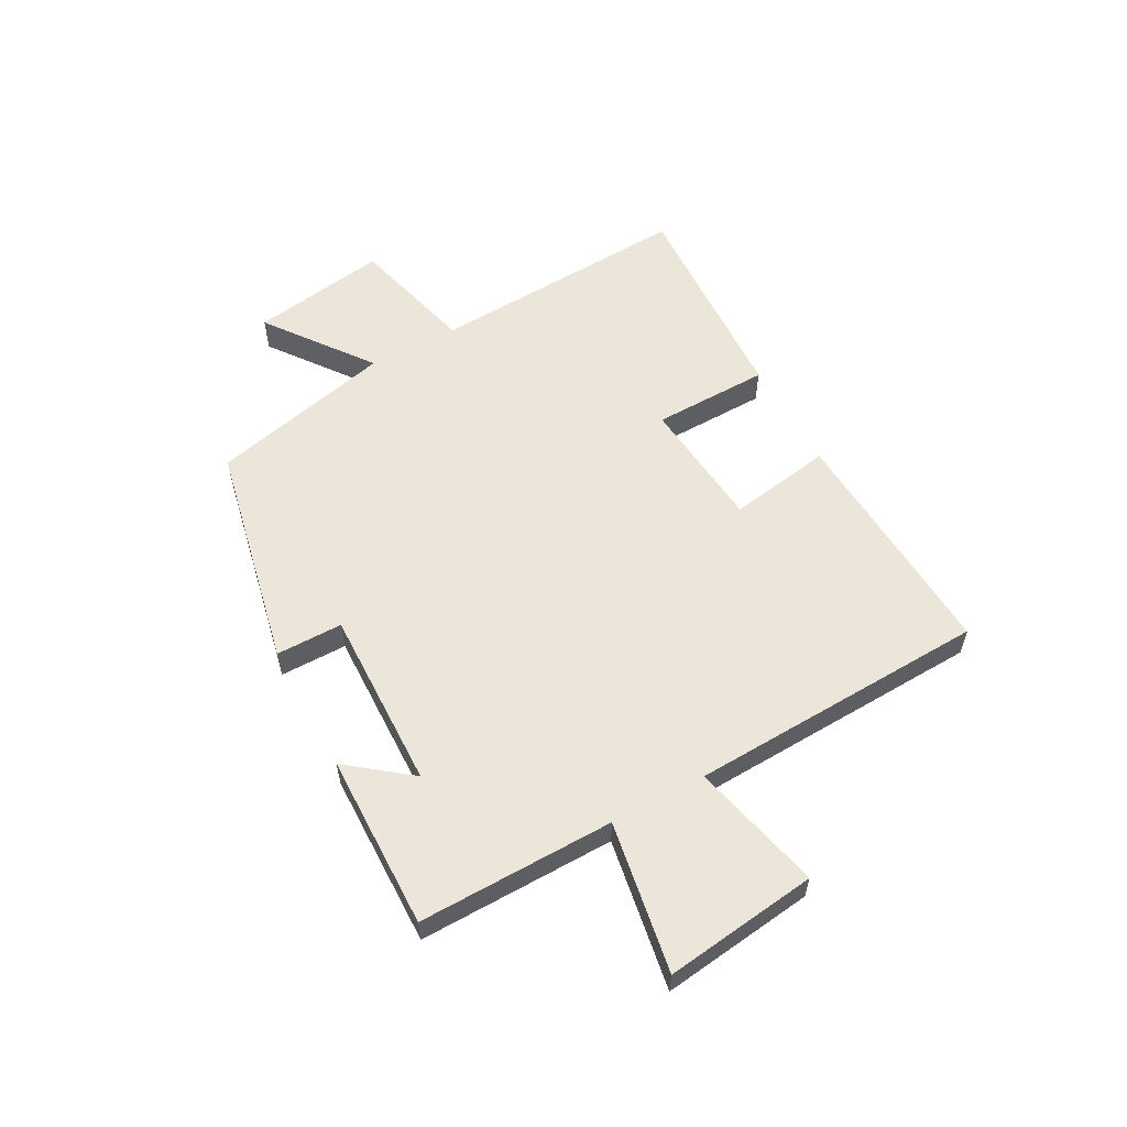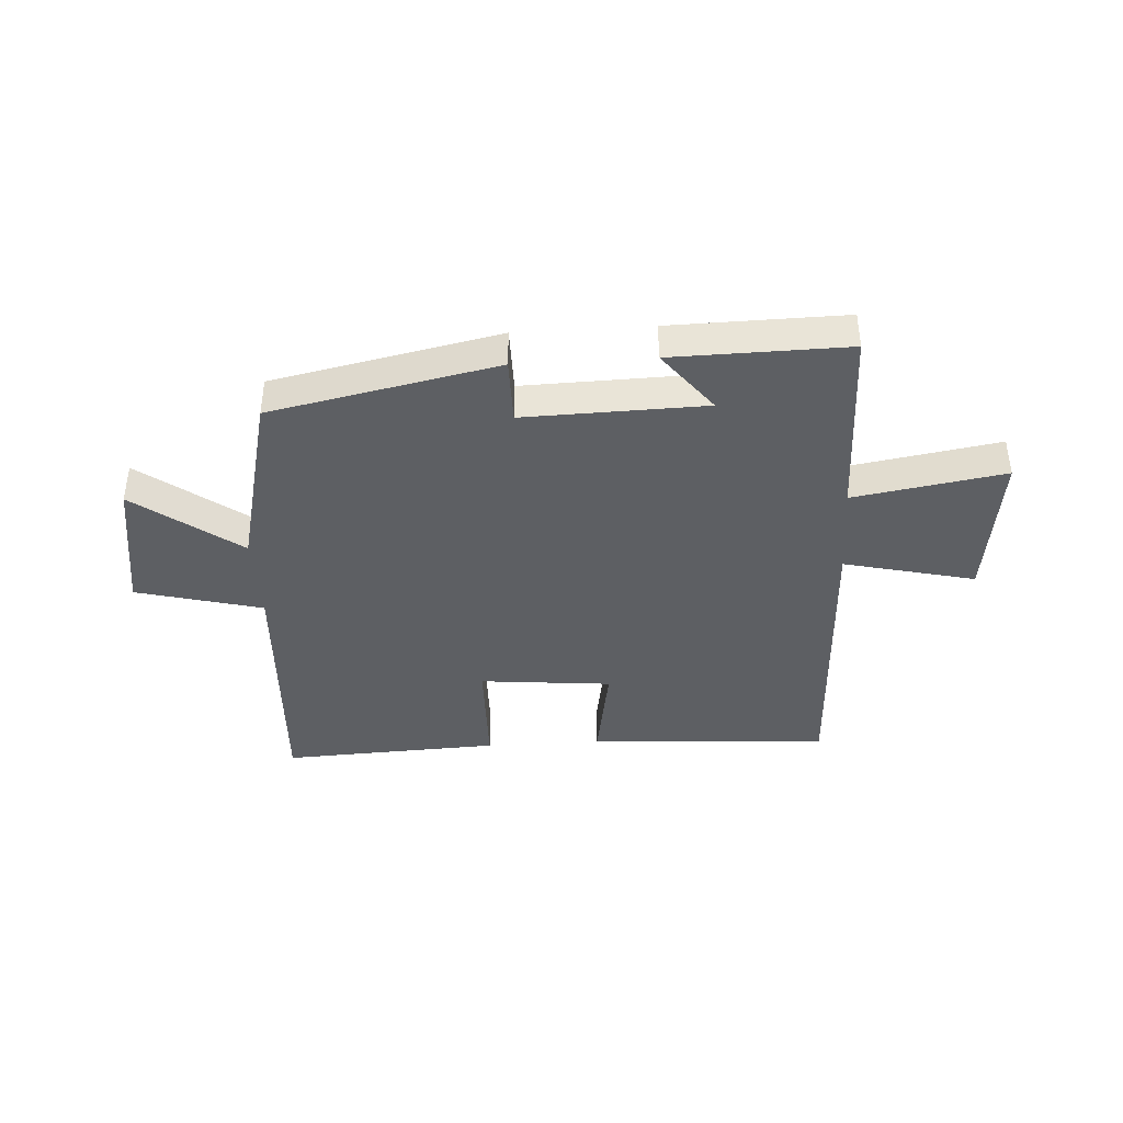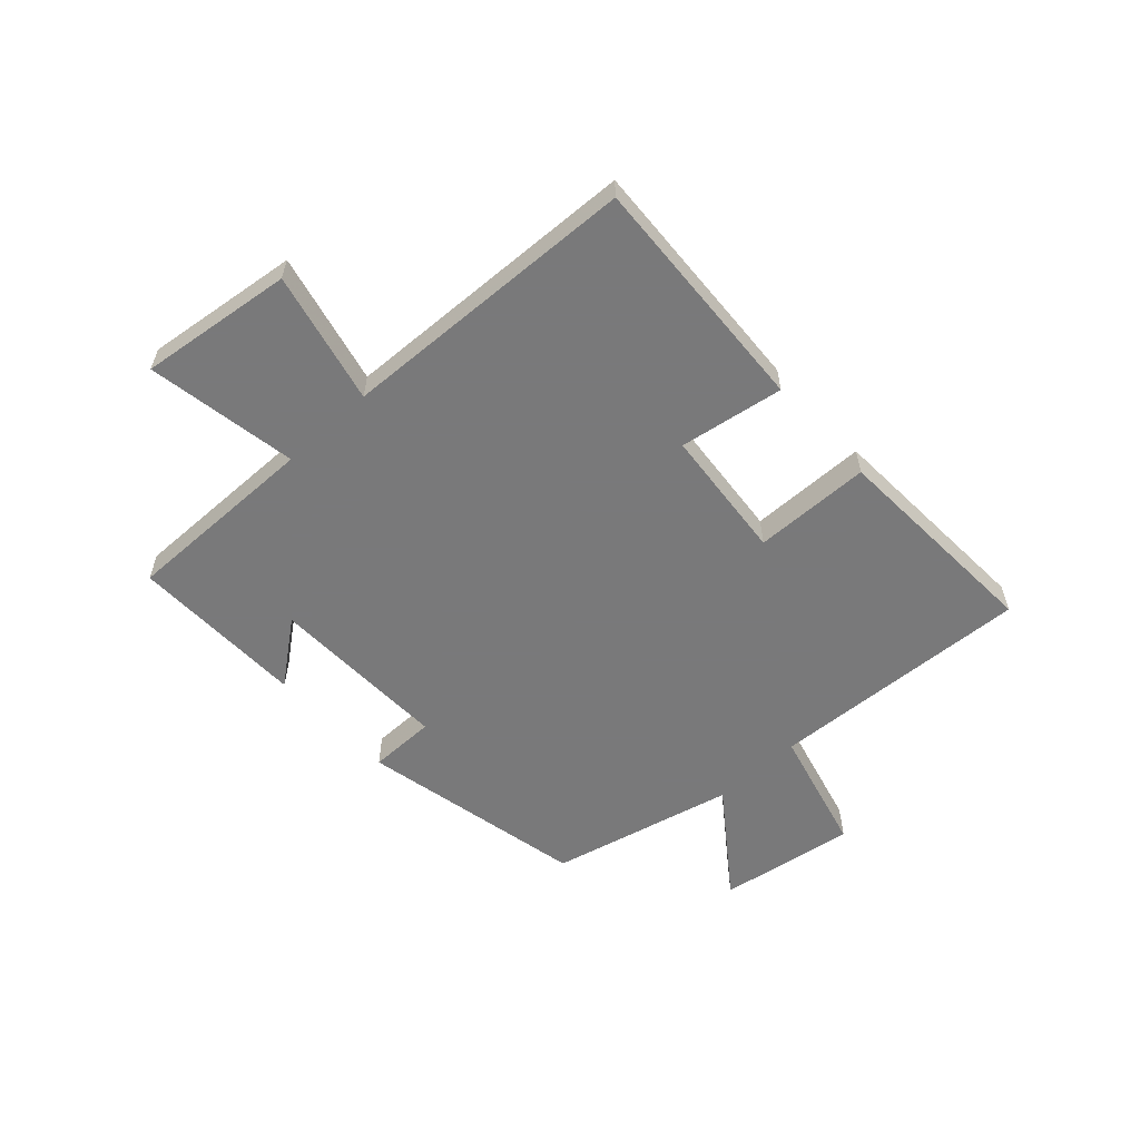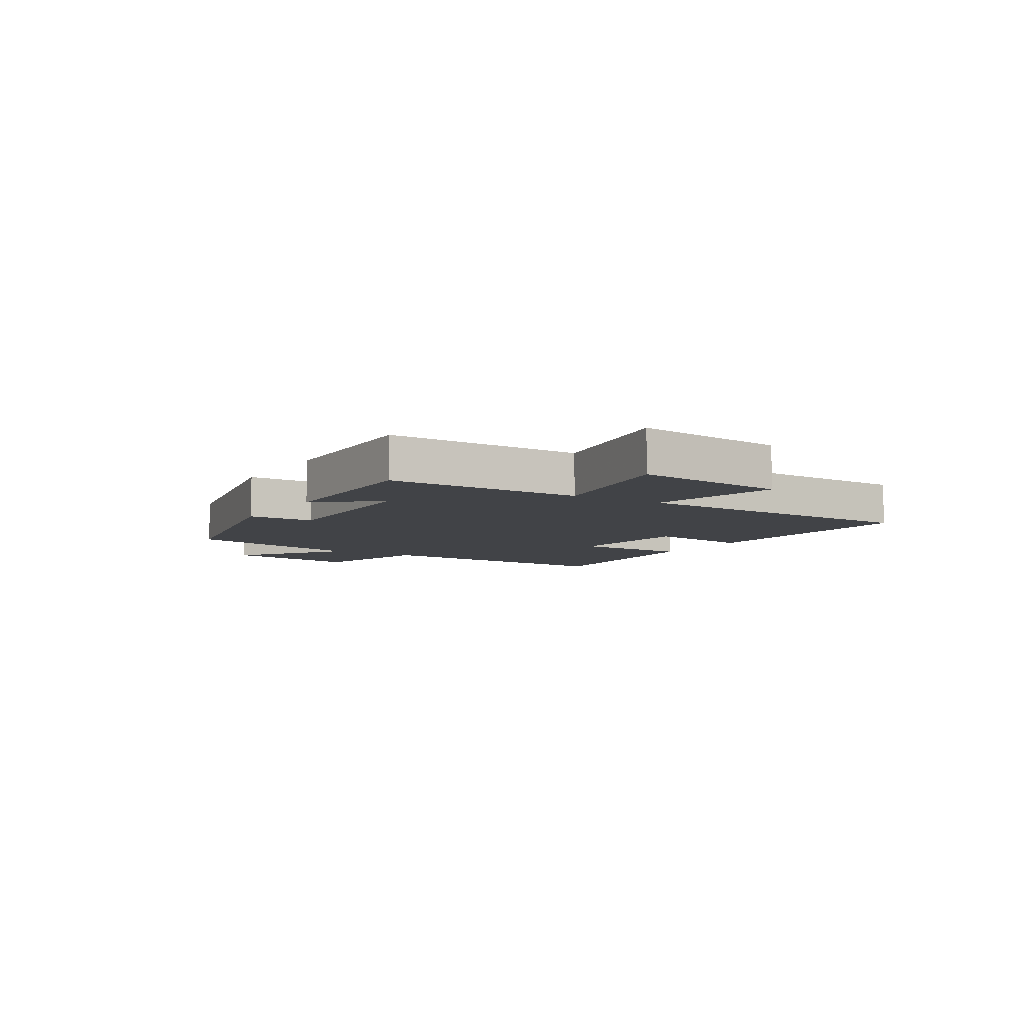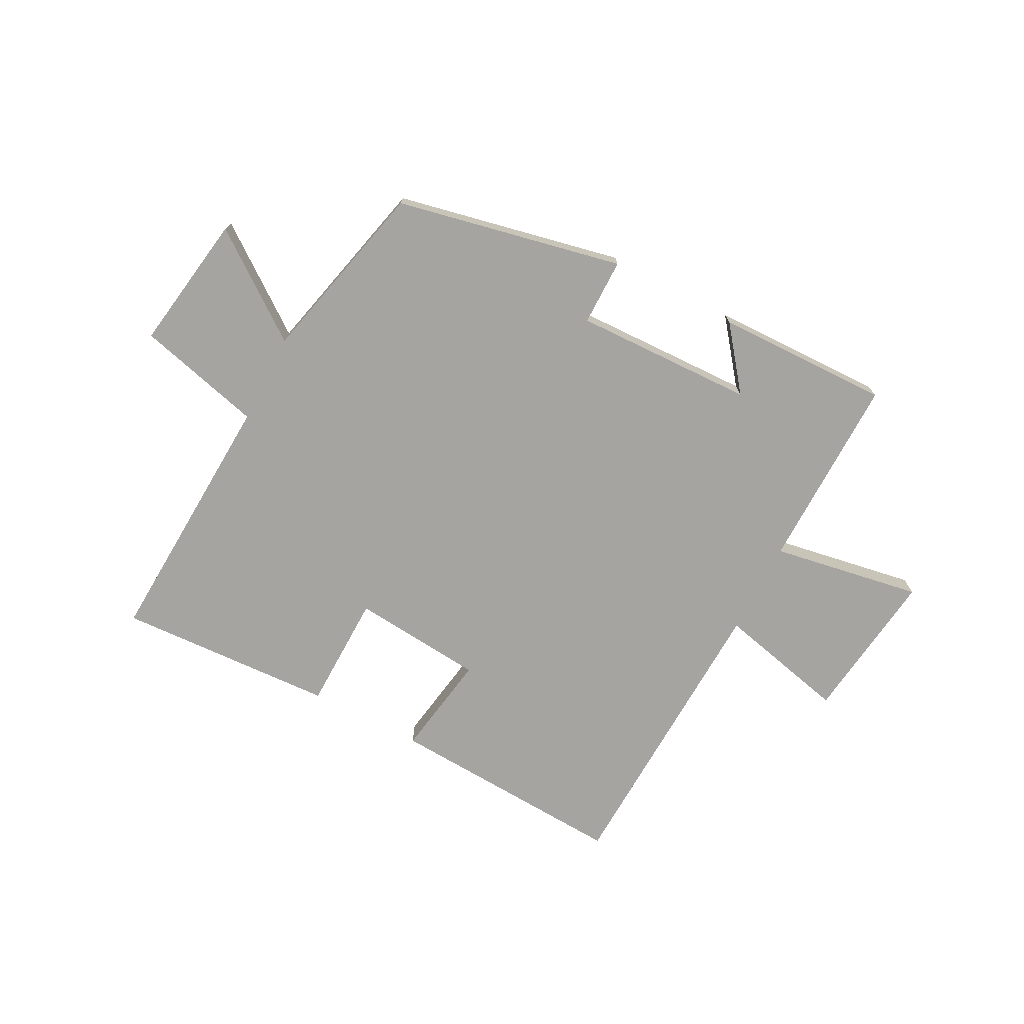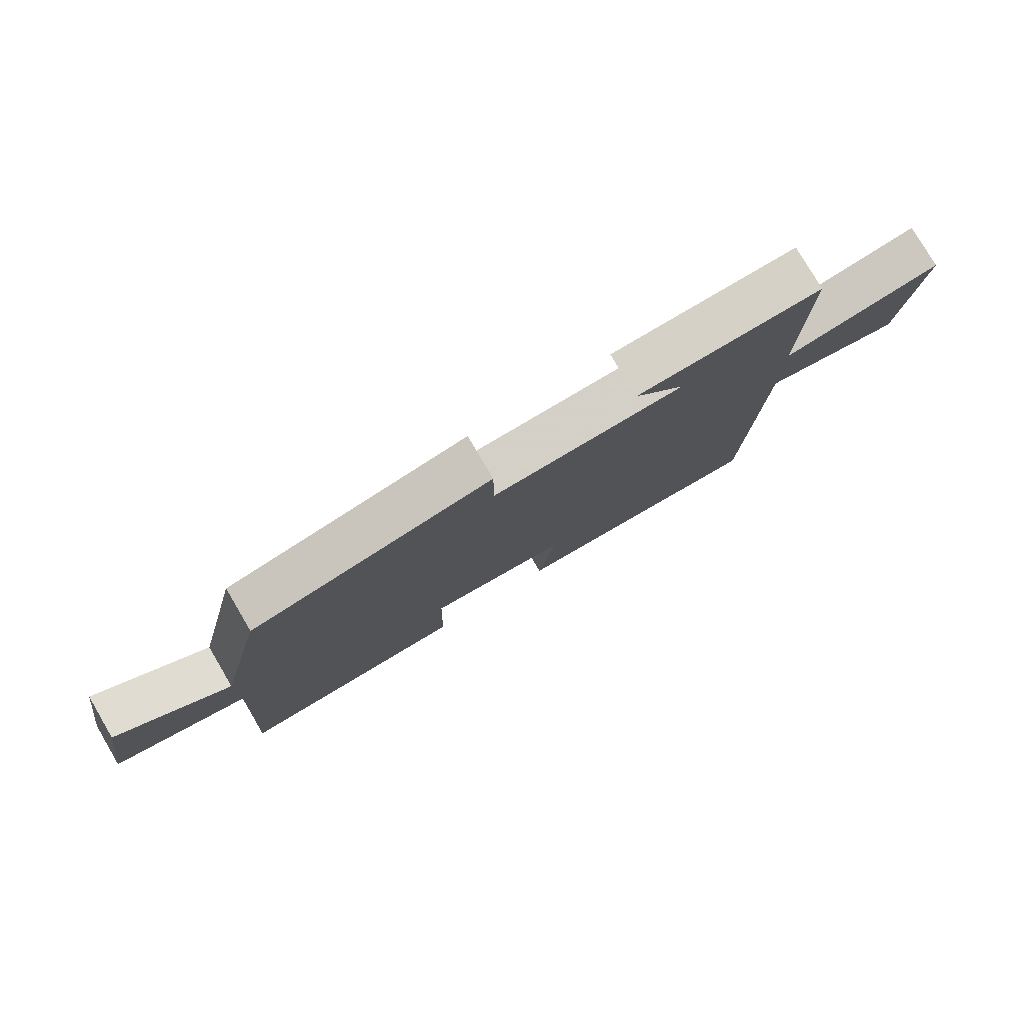
<metadata>
{"format":"obj","ext":"obj","renderer":"f3d","projection":"perspective","resolution":1024,"background":"white","views":[{"elev":57.5,"azim":61.5,"up":"+Y"},{"elev":-40.2,"azim":3.5,"up":"+Y"},{"elev":-57.8,"azim":132.7,"up":"+Y"},{"elev":-7.0,"azim":58.6,"up":"+Y"},{"elev":-73.3,"azim":-27.4,"up":"+Y"},{"elev":78.6,"azim":-30.5,"up":"+Z"}]}
</metadata>
<code>
v 0.478 0.07 -0.524
v 0.059 0.07 -0.5
v 0.089 0.07 -0.319
v -0.141 0.07 -0.297
v -0.145 0.07 -0.5
v -0.525 0.07 -0.518
v -0.5 0.07 -0.062
v -0.719 0.07 -0.005
v -0.681 0.07 0.233
v -0.5 0.07 0.098
v -0.423 0.07 0.418
v -0.029 0.07 0.5
v -0.029 0.07 0.384
v 0.285 0.07 0.392
v 0.201 0.07 0.5
v 0.505 0.07 0.505
v 0.5 0.07 0.164
v 0.762 0.07 0.208
v 0.728 0.07 -0.058
v 0.5 0.07 -0.004
v 0.478 0 -0.524
v 0.059 0 -0.5
v 0.089 0 -0.319
v -0.141 0 -0.297
v -0.145 0 -0.5
v -0.525 0 -0.518
v -0.5 0 -0.062
v -0.719 0 -0.005
v -0.681 0 0.233
v -0.5 0 0.098
v -0.423 0 0.418
v -0.029 0 0.5
v -0.029 0 0.384
v 0.285 0 0.392
v 0.201 0 0.5
v 0.505 0 0.505
v 0.5 0 0.164
v 0.762 0 0.208
v 0.728 0 -0.058
v 0.5 0 -0.004
f 17 18 19 20
f 17 20 1 2
f 14 15 16 17
f 13 14 17
f 10 11 12 13
f 10 13 17
f 7 8 9 10
f 7 10 17
f 4 5 6 7
f 3 4 7 17
f 2 3 17
f 40 39 38 37
f 22 21 40 37
f 37 36 35 34
f 37 34 33
f 33 32 31 30
f 37 33 30
f 30 29 28 27
f 37 30 27
f 27 26 25 24
f 37 27 24 23
f 37 23 22
f 1 21 22 2
f 2 22 23 3
f 3 23 24 4
f 4 24 25 5
f 5 25 26 6
f 6 26 27 7
f 7 27 28 8
f 8 28 29 9
f 9 29 30 10
f 10 30 31 11
f 11 31 32 12
f 12 32 33 13
f 13 33 34 14
f 14 34 35 15
f 15 35 36 16
f 16 36 37 17
f 17 37 38 18
f 18 38 39 19
f 19 39 40 20
f 20 40 21 1

</code>
